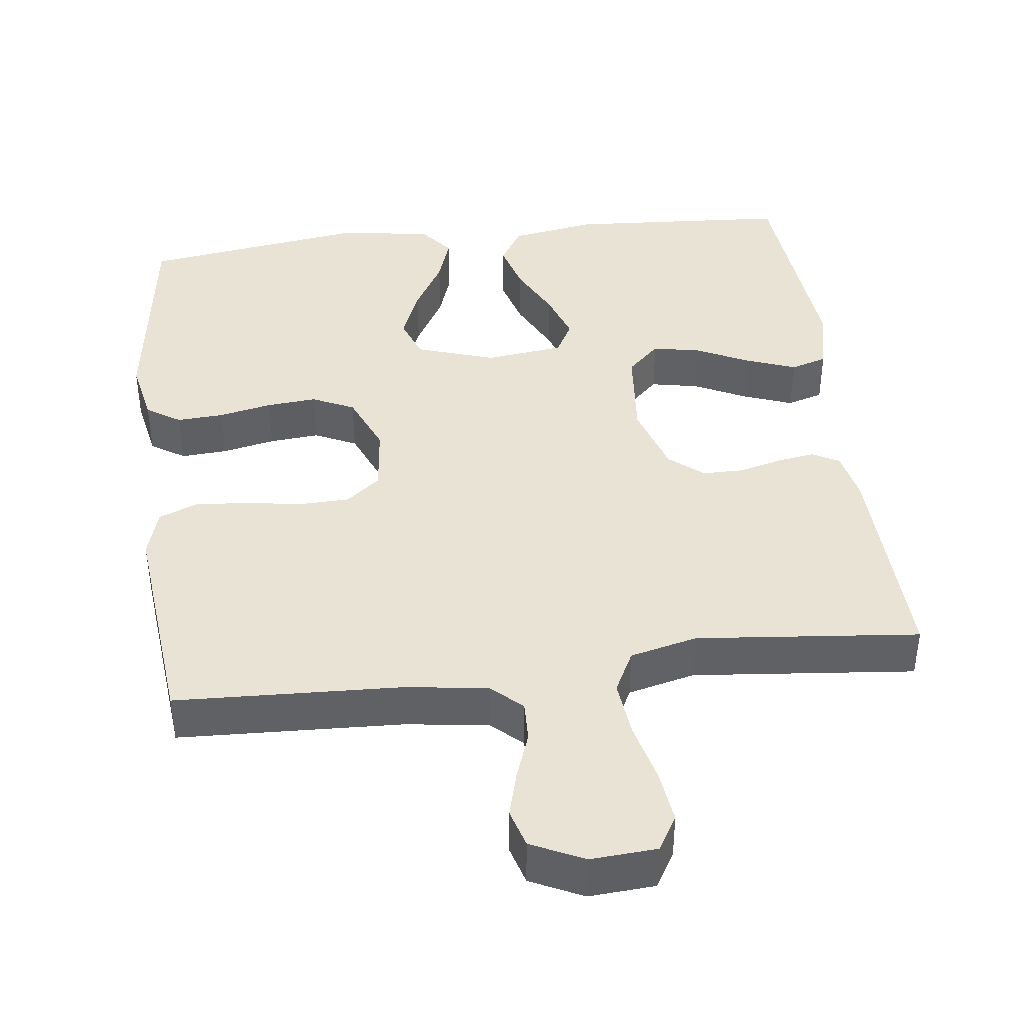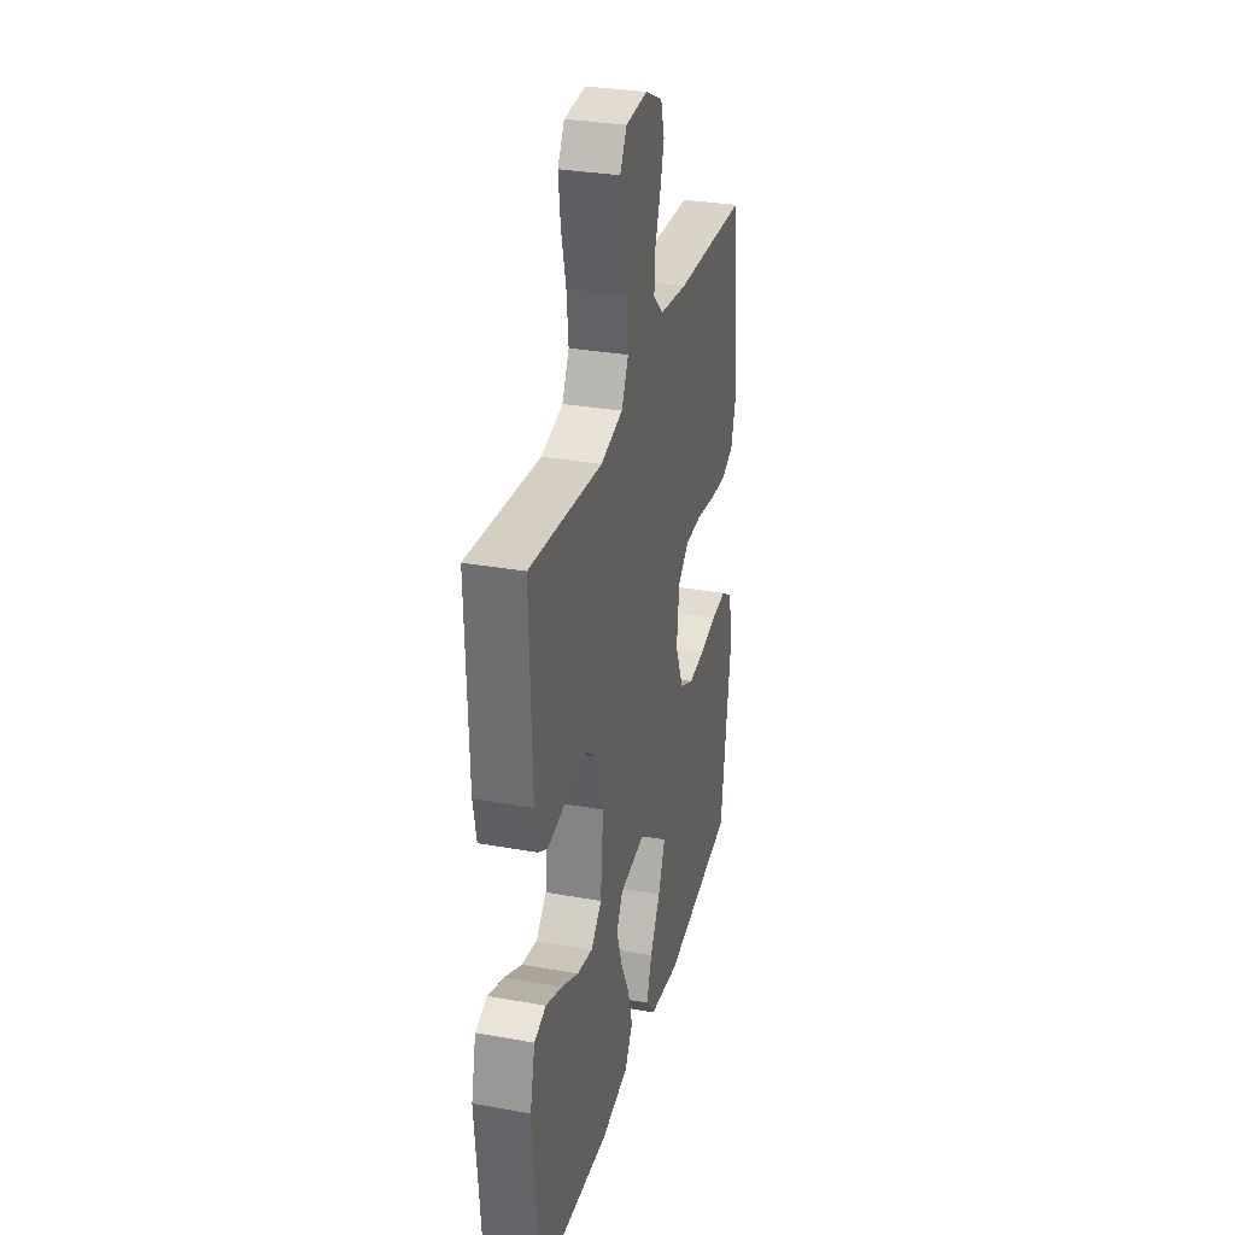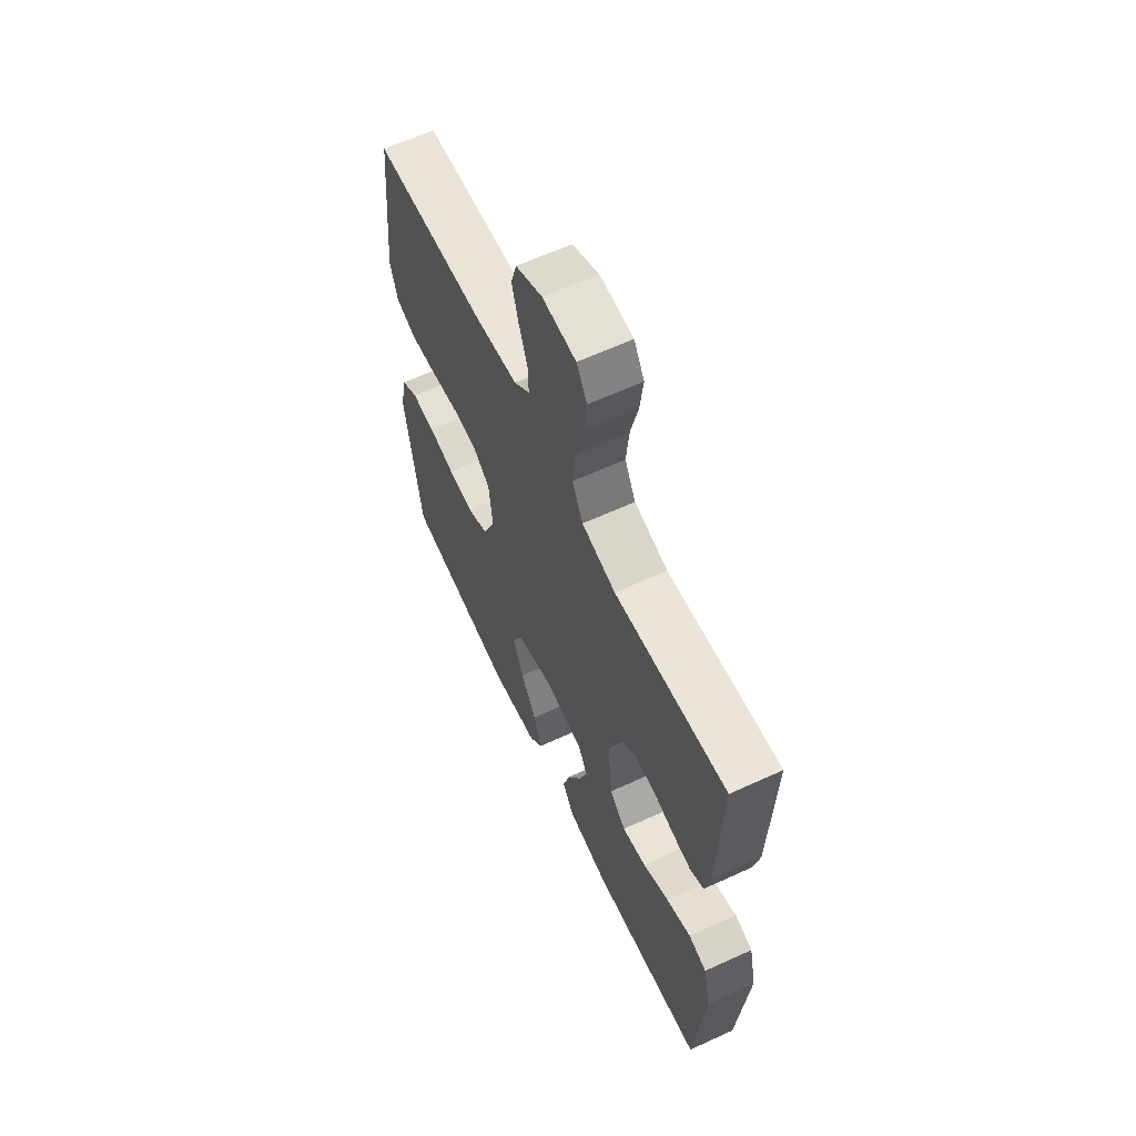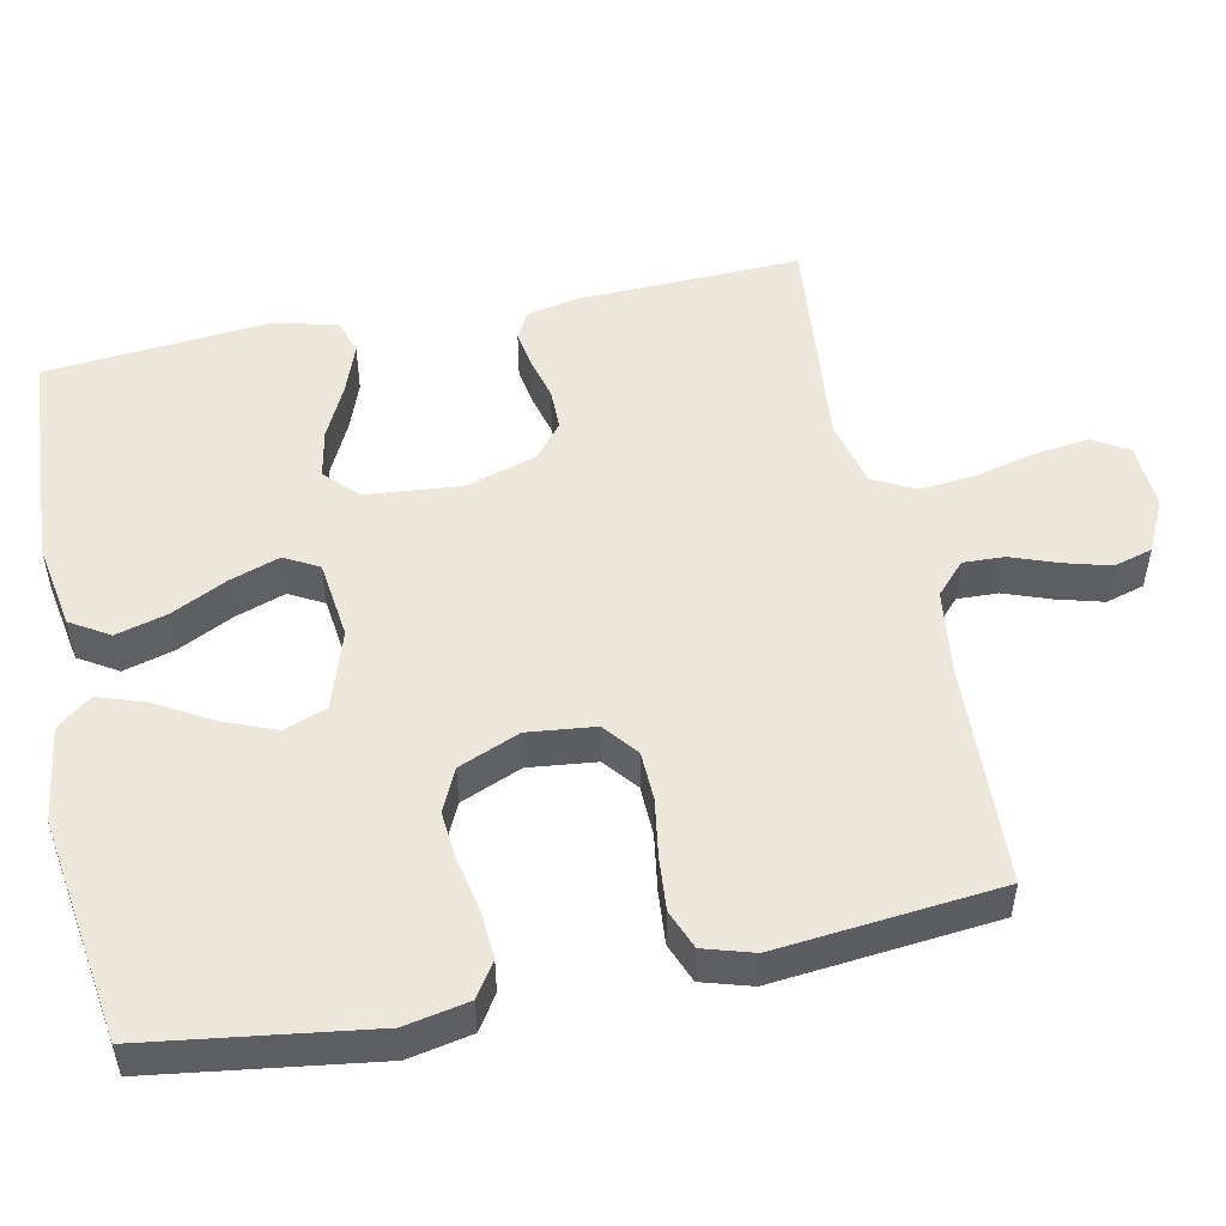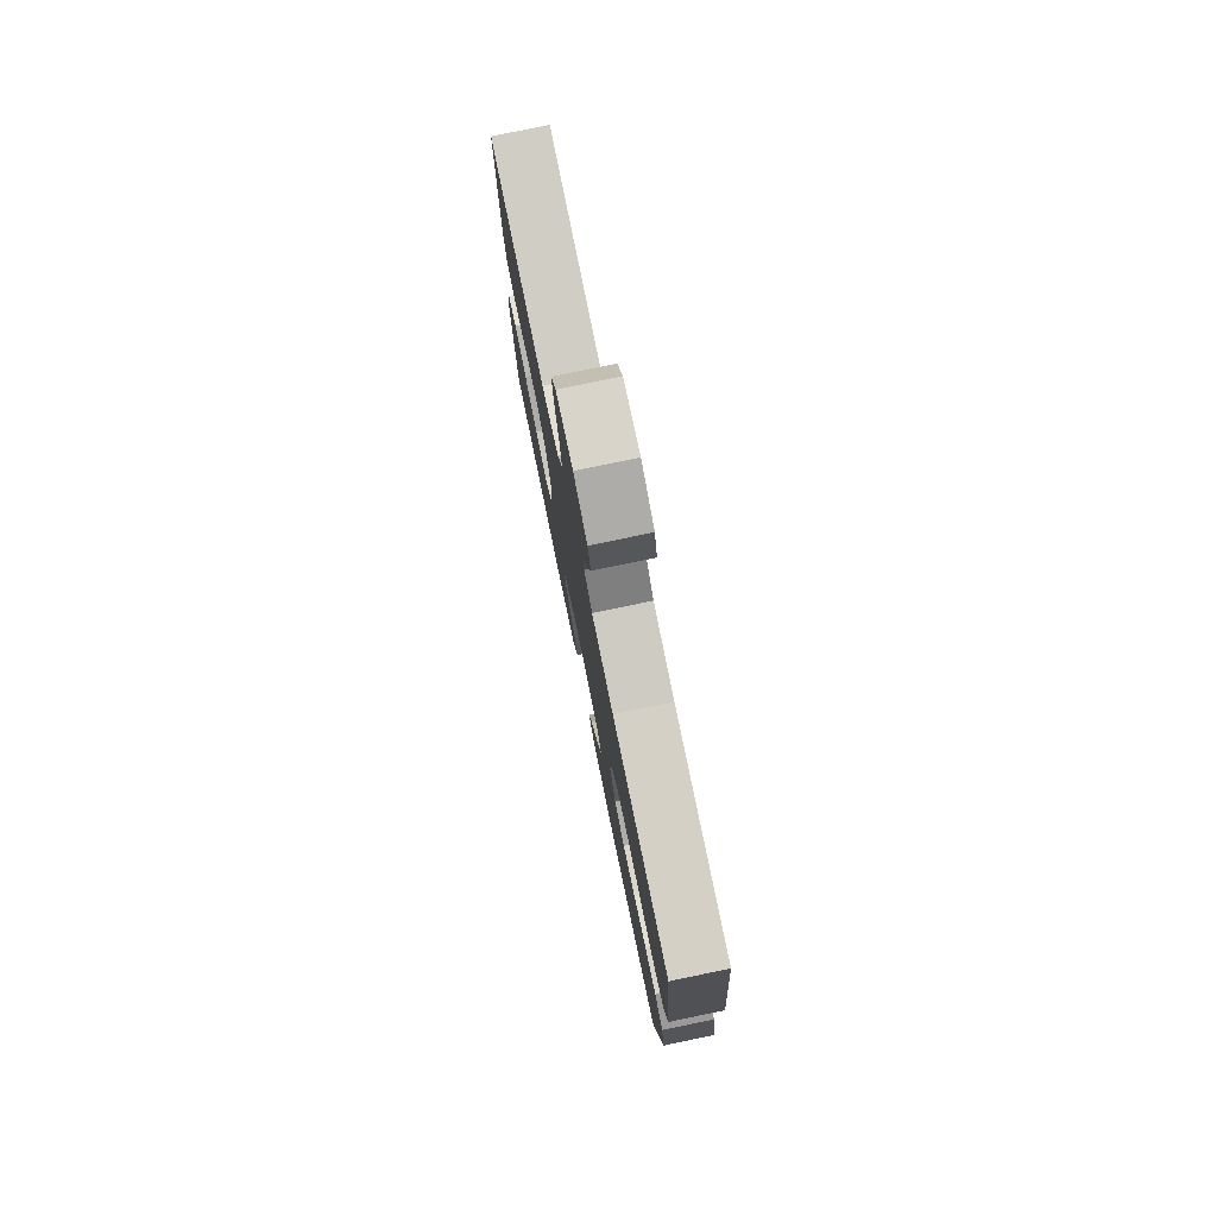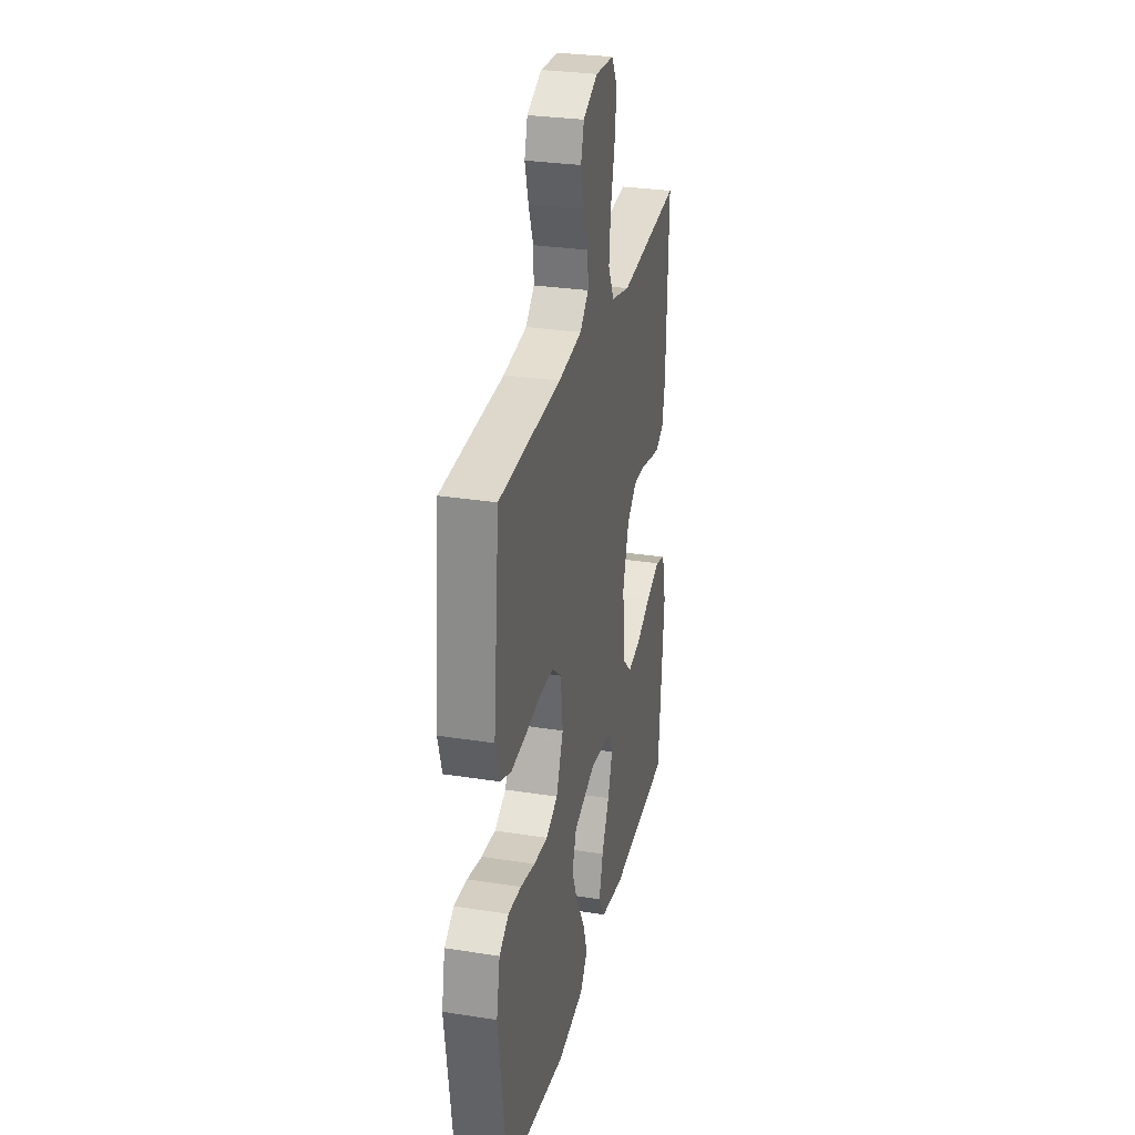
<metadata>
{"format":"obj","ext":"obj","renderer":"f3d","projection":"perspective","resolution":1024,"background":"white","views":[{"elev":41.1,"azim":-7.1,"up":"+Y"},{"elev":31.0,"azim":104.4,"up":"+Z"},{"elev":62.5,"azim":65.0,"up":"+Z"},{"elev":51.4,"azim":-101.7,"up":"+Y"},{"elev":78.4,"azim":-101.7,"up":"+Z"},{"elev":29.2,"azim":-76.9,"up":"+Z"}]}
</metadata>
<code>
v -0.5 0.07 0.5
v -0.2 0.07 0.513
v -0.086 0.07 0.528
v -0.044 0.07 0.567
v -0.046 0.07 0.622
v -0.069 0.07 0.685
v -0.086 0.07 0.747
v -0.071 0.07 0.799
v 0 0.07 0.833
v 0.089 0.07 0.827
v 0.117 0.07 0.78
v 0.108 0.07 0.708
v 0.088 0.07 0.626
v 0.08 0.07 0.549
v 0.109 0.07 0.492
v 0.2 0.07 0.47
v 0.5 0.07 0.5
v 0.49 0.07 0.2
v 0.476 0.07 0.131
v 0.439 0.07 0.111
v 0.389 0.07 0.119
v 0.331 0.07 0.134
v 0.275 0.07 0.134
v 0.229 0.07 0.096
v 0.199 0.07 0
v 0.211 0.07 -0.128
v 0.255 0.07 -0.17
v 0.32 0.07 -0.157
v 0.391 0.07 -0.122
v 0.458 0.07 -0.097
v 0.507 0.07 -0.112
v 0.527 0.07 -0.2
v 0.5 0.07 -0.5
v 0.2 0.07 -0.52
v 0.084 0.07 -0.5
v 0.052 0.07 -0.448
v 0.071 0.07 -0.379
v 0.108 0.07 -0.304
v 0.131 0.07 -0.237
v 0.106 0.07 -0.191
v 0 0.07 -0.178
v -0.106 0.07 -0.213
v -0.127 0.07 -0.271
v -0.098 0.07 -0.342
v -0.056 0.07 -0.415
v -0.034 0.07 -0.48
v -0.071 0.07 -0.526
v -0.2 0.07 -0.544
v -0.5 0.07 -0.5
v -0.542 0.07 -0.2
v -0.525 0.07 -0.114
v -0.479 0.07 -0.084
v -0.416 0.07 -0.088
v -0.345 0.07 -0.103
v -0.277 0.07 -0.109
v -0.22 0.07 -0.082
v -0.186 0.07 0
v -0.196 0.07 0.091
v -0.242 0.07 0.128
v -0.309 0.07 0.13
v -0.386 0.07 0.118
v -0.457 0.07 0.112
v -0.51 0.07 0.133
v -0.53 0.07 0.2
v -0.5 0 0.5
v -0.2 0 0.513
v -0.086 0 0.528
v -0.044 0 0.567
v -0.046 0 0.622
v -0.069 0 0.685
v -0.086 0 0.747
v -0.071 0 0.799
v 0 0 0.833
v 0.089 0 0.827
v 0.117 0 0.78
v 0.108 0 0.708
v 0.088 0 0.626
v 0.08 0 0.549
v 0.109 0 0.492
v 0.2 0 0.47
v 0.5 0 0.5
v 0.49 0 0.2
v 0.476 0 0.131
v 0.439 0 0.111
v 0.389 0 0.119
v 0.331 0 0.134
v 0.275 0 0.134
v 0.229 0 0.096
v 0.199 0 0
v 0.211 0 -0.128
v 0.255 0 -0.17
v 0.32 0 -0.157
v 0.391 0 -0.122
v 0.458 0 -0.097
v 0.507 0 -0.112
v 0.527 0 -0.2
v 0.5 0 -0.5
v 0.2 0 -0.52
v 0.084 0 -0.5
v 0.052 0 -0.448
v 0.071 0 -0.379
v 0.108 0 -0.304
v 0.131 0 -0.237
v 0.106 0 -0.191
v 0 0 -0.178
v -0.106 0 -0.213
v -0.127 0 -0.271
v -0.098 0 -0.342
v -0.056 0 -0.415
v -0.034 0 -0.48
v -0.071 0 -0.526
v -0.2 0 -0.544
v -0.5 0 -0.5
v -0.542 0 -0.2
v -0.525 0 -0.114
v -0.479 0 -0.084
v -0.416 0 -0.088
v -0.345 0 -0.103
v -0.277 0 -0.109
v -0.22 0 -0.082
v -0.186 0 0
v -0.196 0 0.091
v -0.242 0 0.128
v -0.309 0 0.13
v -0.386 0 0.118
v -0.457 0 0.112
v -0.51 0 0.133
v -0.53 0 0.2
f 64 1 2
f 63 64 2
f 62 63 2
f 61 62 2
f 60 61 2
f 59 60 2 3
f 58 59 3 4
f 57 58 4
f 52 53 54
f 51 52 54
f 50 51 54
f 49 50 54
f 48 49 54
f 47 48 54
f 46 47 54
f 45 46 54
f 44 45 54
f 43 44 54 55
f 42 43 55 56
f 36 37 38
f 35 36 38
f 34 35 38
f 33 34 38
f 32 33 38
f 31 32 38
f 30 31 38
f 29 30 38
f 28 29 38
f 27 28 38 39
f 26 27 39 40
f 20 21 22
f 19 20 22
f 18 19 22
f 17 18 22
f 16 17 22
f 15 16 22 23
f 14 15 23 24
f 11 12 13
f 10 11 13
f 9 10 13
f 8 9 13
f 7 8 13
f 6 7 13
f 5 6 13
f 4 5 13 14
f 14 24 25
f 4 14 25
f 57 4 25
f 56 57 25
f 42 56 25
f 41 42 25
f 25 26 40 41
f 66 65 128
f 66 128 127
f 66 127 126
f 66 126 125
f 66 125 124
f 67 66 124 123
f 68 67 123 122
f 68 122 121
f 118 117 116
f 118 116 115
f 118 115 114
f 118 114 113
f 118 113 112
f 118 112 111
f 118 111 110
f 118 110 109
f 118 109 108
f 119 118 108 107
f 120 119 107 106
f 102 101 100
f 102 100 99
f 102 99 98
f 102 98 97
f 102 97 96
f 102 96 95
f 102 95 94
f 102 94 93
f 102 93 92
f 103 102 92 91
f 104 103 91 90
f 86 85 84
f 86 84 83
f 86 83 82
f 86 82 81
f 86 81 80
f 87 86 80 79
f 88 87 79 78
f 77 76 75
f 77 75 74
f 77 74 73
f 77 73 72
f 77 72 71
f 77 71 70
f 77 70 69
f 78 77 69 68
f 89 88 78
f 89 78 68
f 89 68 121
f 89 121 120
f 89 120 106
f 89 106 105
f 105 104 90 89
f 1 65 66 2
f 2 66 67 3
f 3 67 68 4
f 4 68 69 5
f 5 69 70 6
f 6 70 71 7
f 7 71 72 8
f 8 72 73 9
f 9 73 74 10
f 10 74 75 11
f 11 75 76 12
f 12 76 77 13
f 13 77 78 14
f 14 78 79 15
f 15 79 80 16
f 16 80 81 17
f 17 81 82 18
f 18 82 83 19
f 19 83 84 20
f 20 84 85 21
f 21 85 86 22
f 22 86 87 23
f 23 87 88 24
f 24 88 89 25
f 25 89 90 26
f 26 90 91 27
f 27 91 92 28
f 28 92 93 29
f 29 93 94 30
f 30 94 95 31
f 31 95 96 32
f 32 96 97 33
f 33 97 98 34
f 34 98 99 35
f 35 99 100 36
f 36 100 101 37
f 37 101 102 38
f 38 102 103 39
f 39 103 104 40
f 40 104 105 41
f 41 105 106 42
f 42 106 107 43
f 43 107 108 44
f 44 108 109 45
f 45 109 110 46
f 46 110 111 47
f 47 111 112 48
f 48 112 113 49
f 49 113 114 50
f 50 114 115 51
f 51 115 116 52
f 52 116 117 53
f 53 117 118 54
f 54 118 119 55
f 55 119 120 56
f 56 120 121 57
f 57 121 122 58
f 58 122 123 59
f 59 123 124 60
f 60 124 125 61
f 61 125 126 62
f 62 126 127 63
f 63 127 128 64
f 64 128 65 1

</code>
